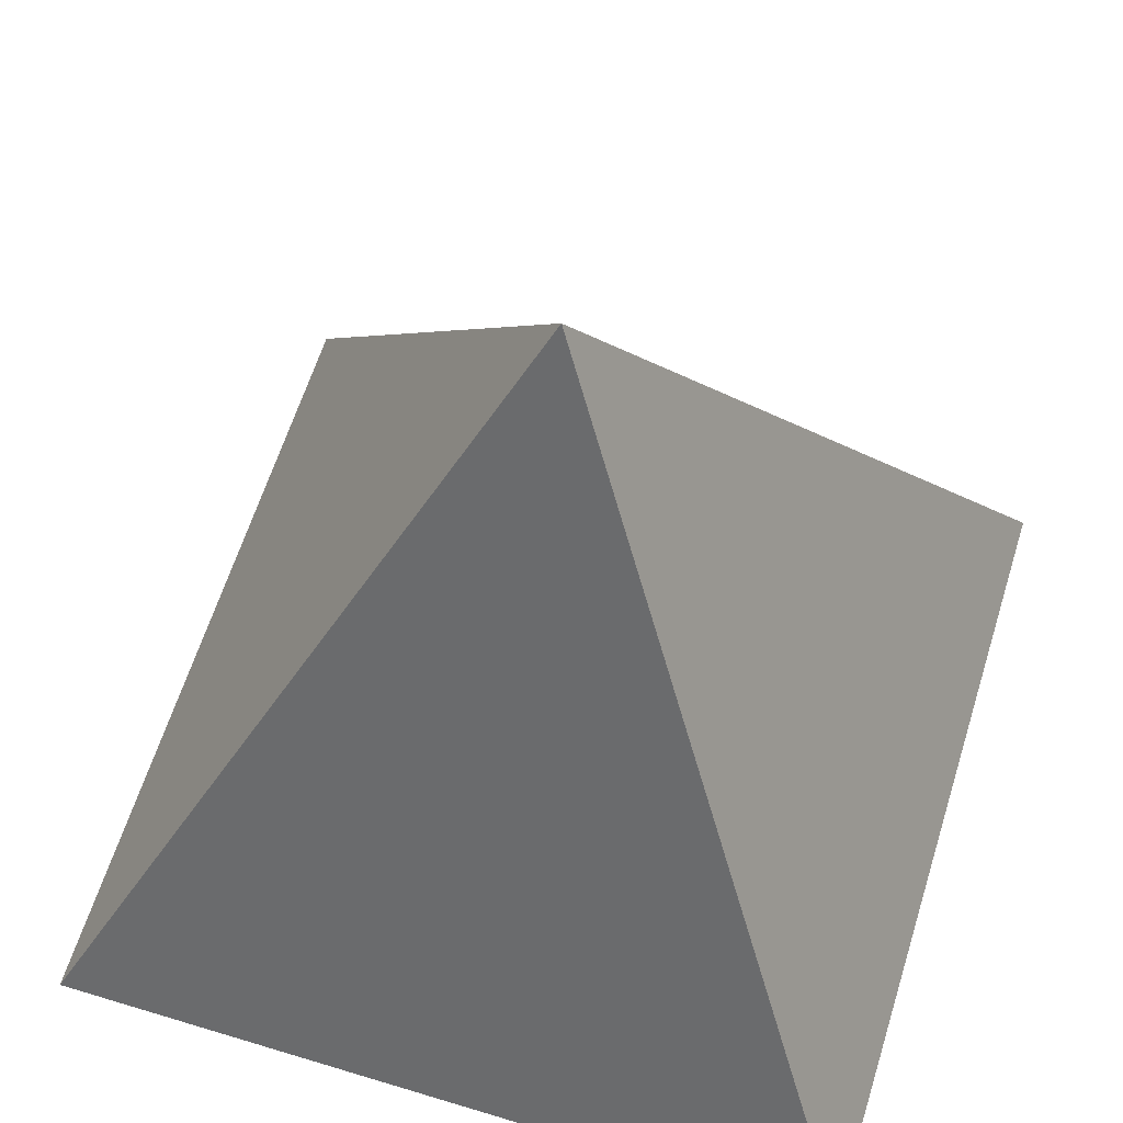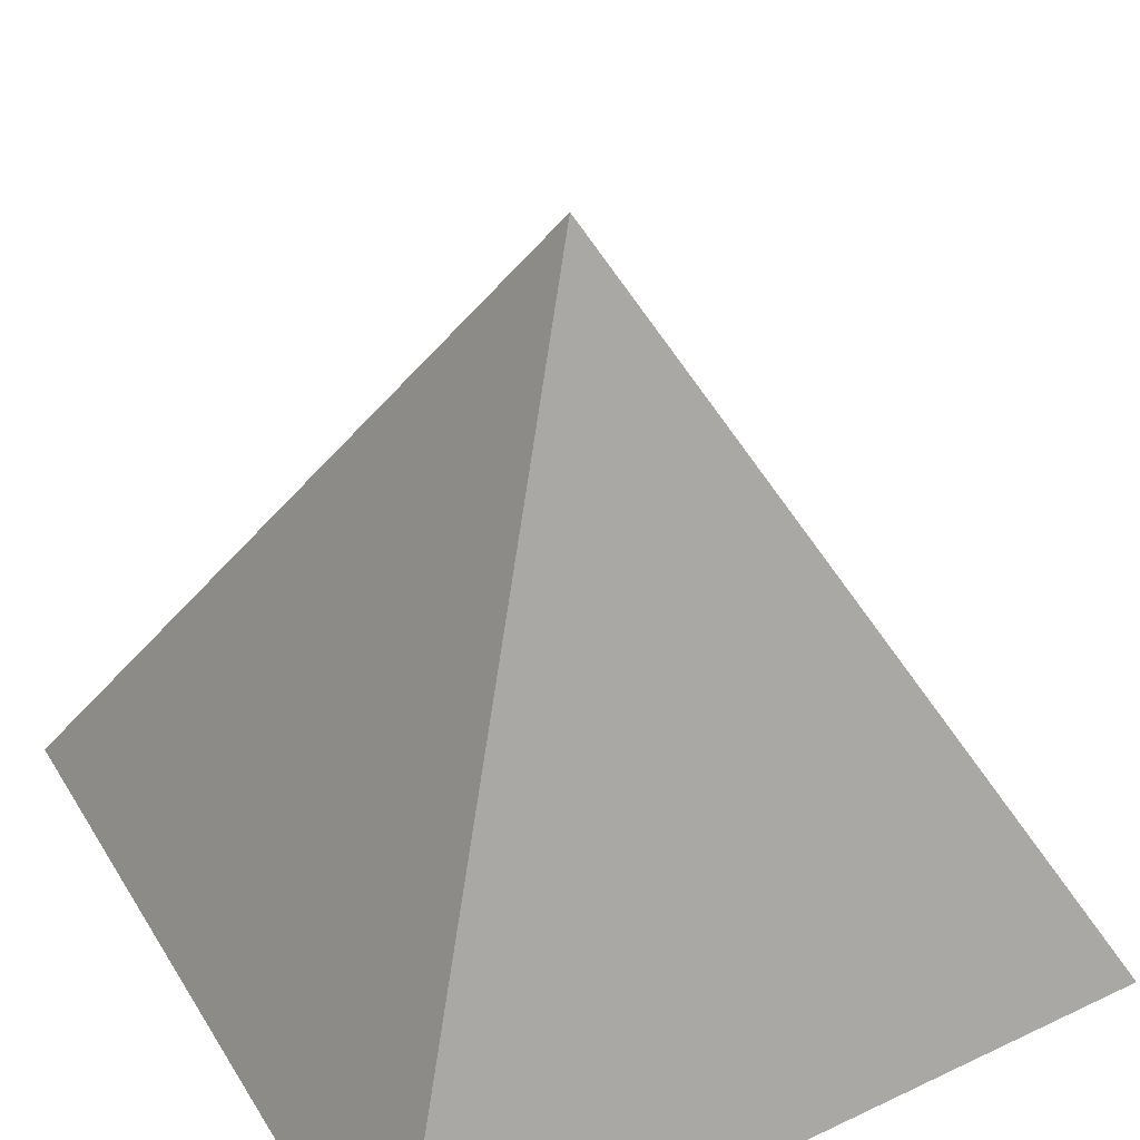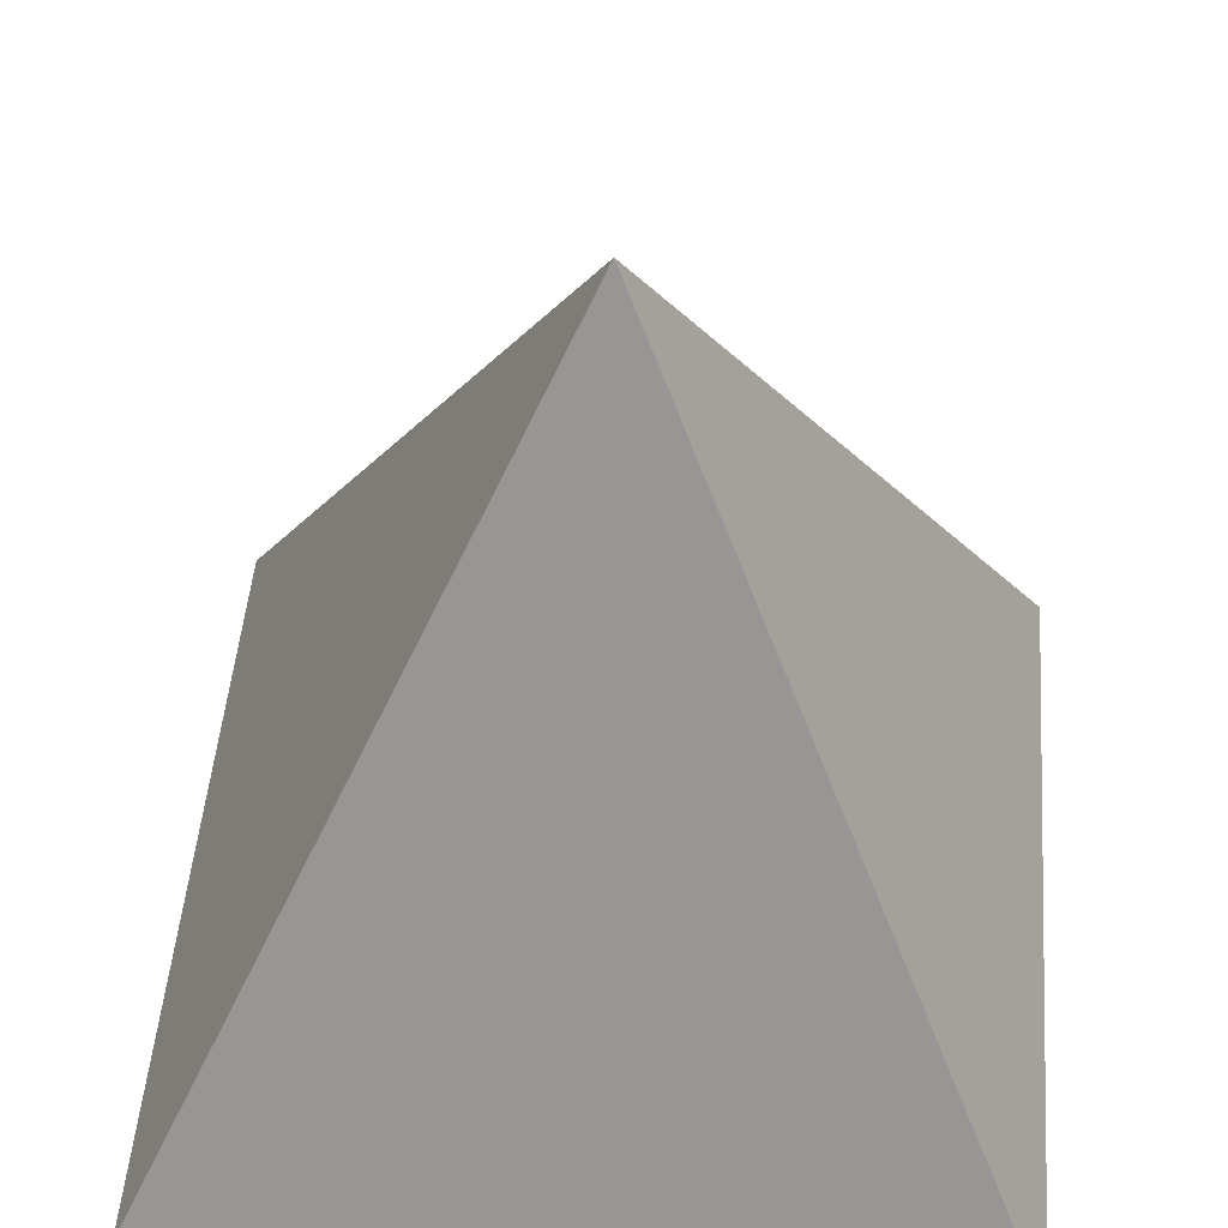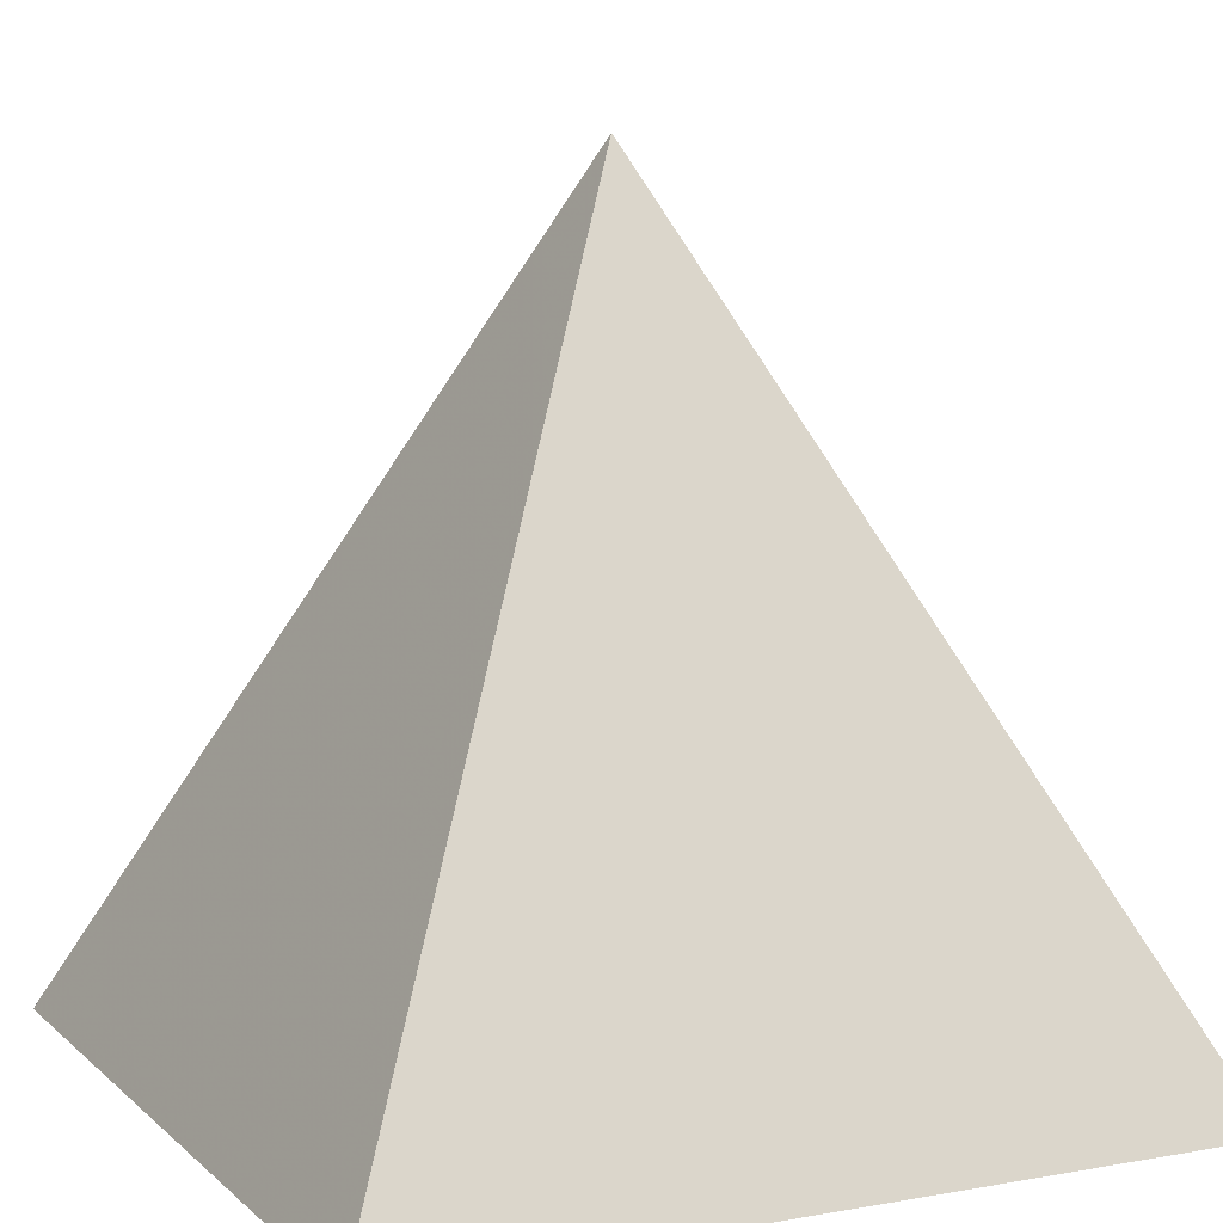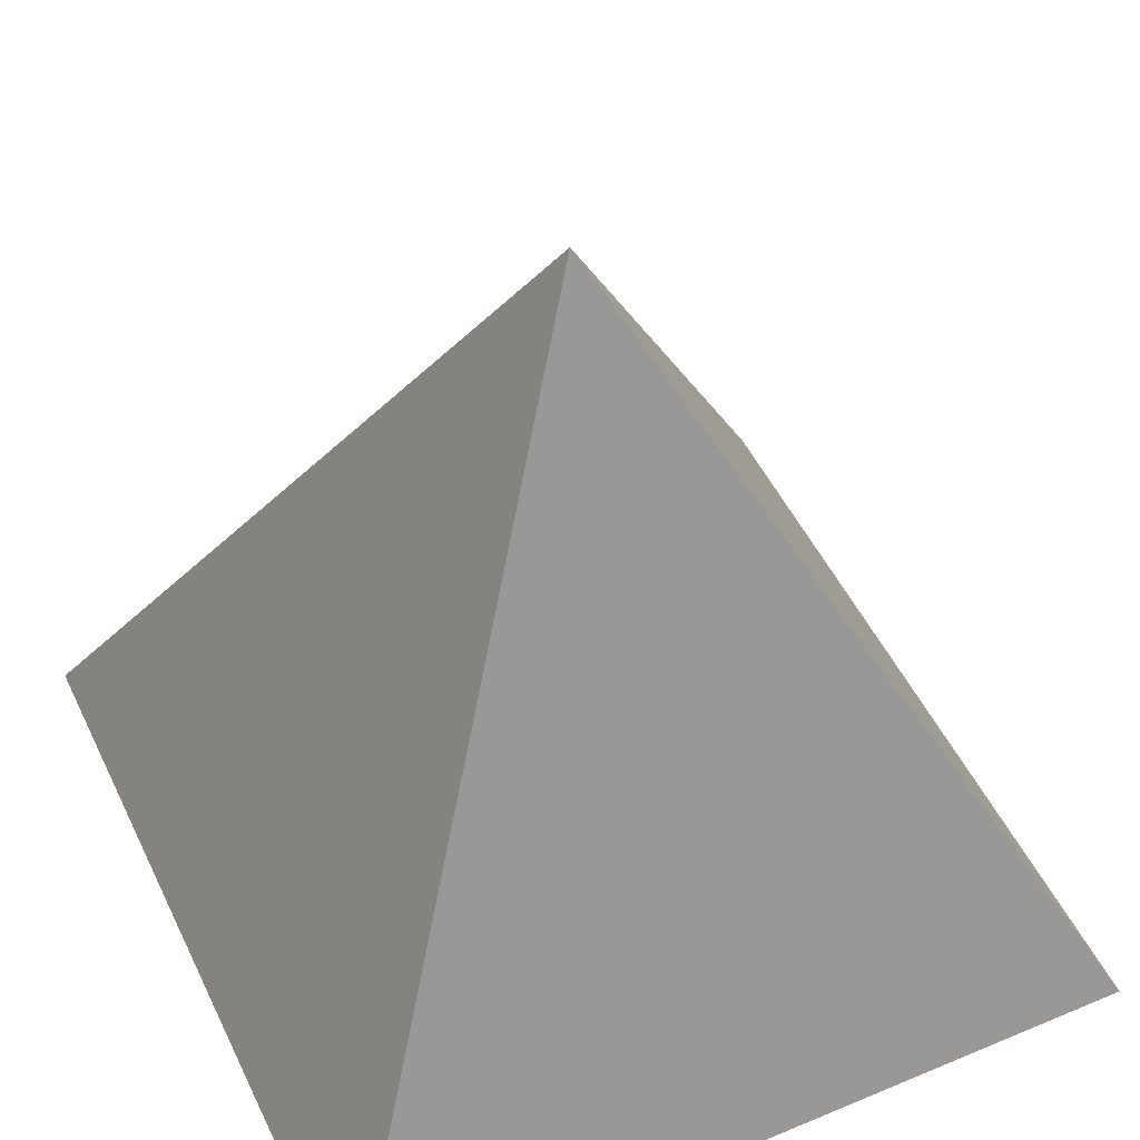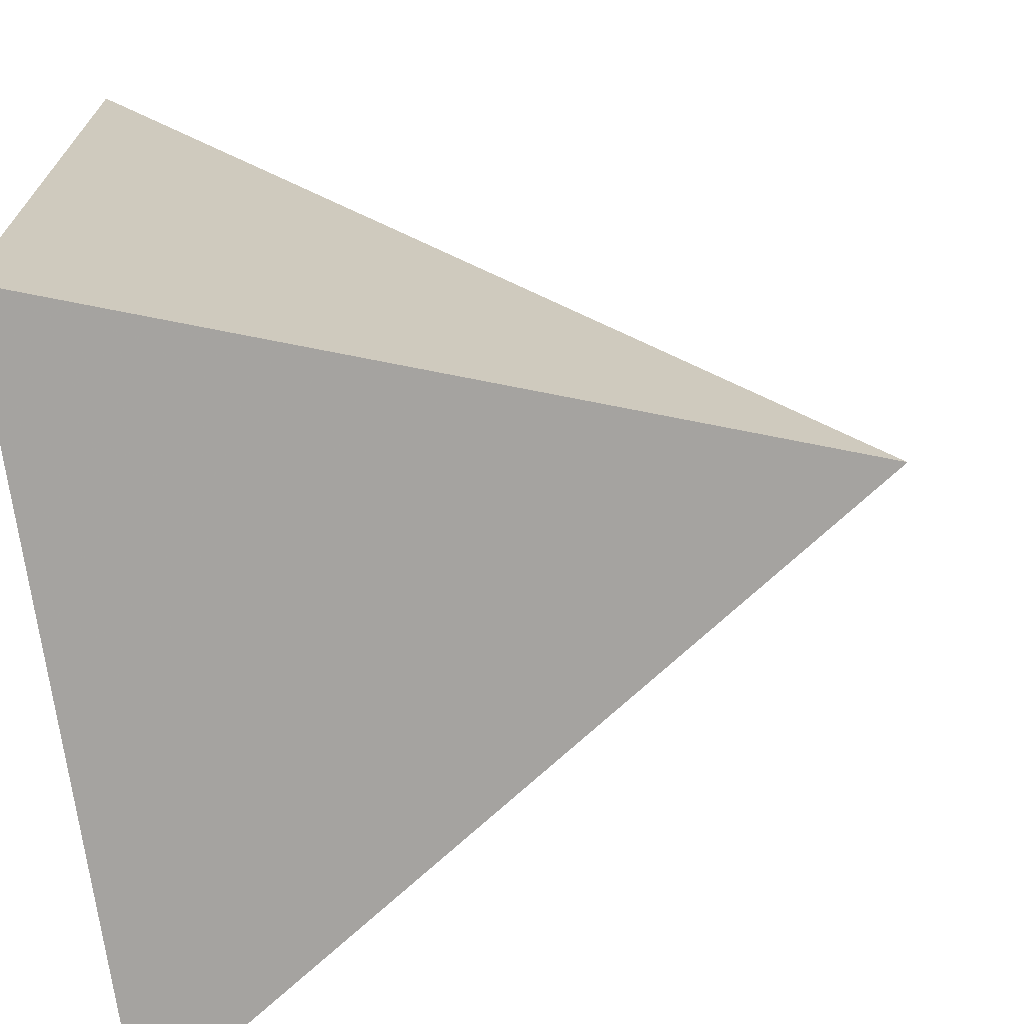
<metadata>
{"format":"obj","ext":"obj","renderer":"f3d","projection":"perspective","resolution":1024,"background":"white","views":[{"elev":61.6,"azim":-72.8,"up":"+Z"},{"elev":43.3,"azim":150.7,"up":"+Z"},{"elev":48.2,"azim":4.6,"up":"+Z"},{"elev":8.8,"azim":154.4,"up":"+Z"},{"elev":49.6,"azim":65.1,"up":"+Z"},{"elev":-70.4,"azim":-82.4,"up":"+Y"}]}
</metadata>
<code>
v  -3.125 -3.125 0
v  -3.125 3.125 0
v  3.125 3.125 0
v  3.125 -3.125 0
v  0 0 6.25
g Box01
f 1 2 3
f 3 4 1
f 1 4 5
f 4 3 5
f 3 2 5
f 2 1 5

</code>
